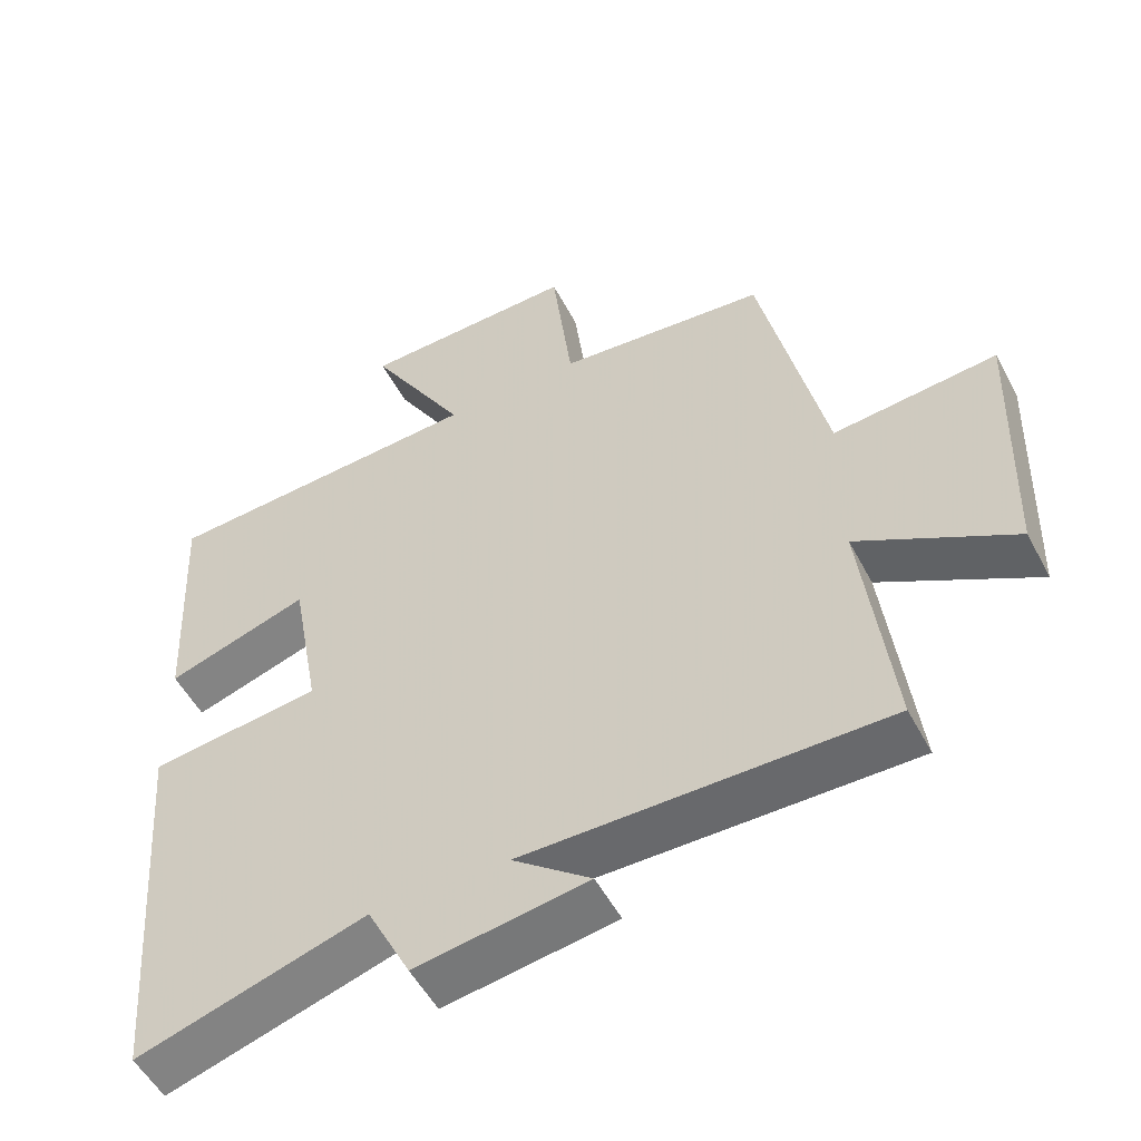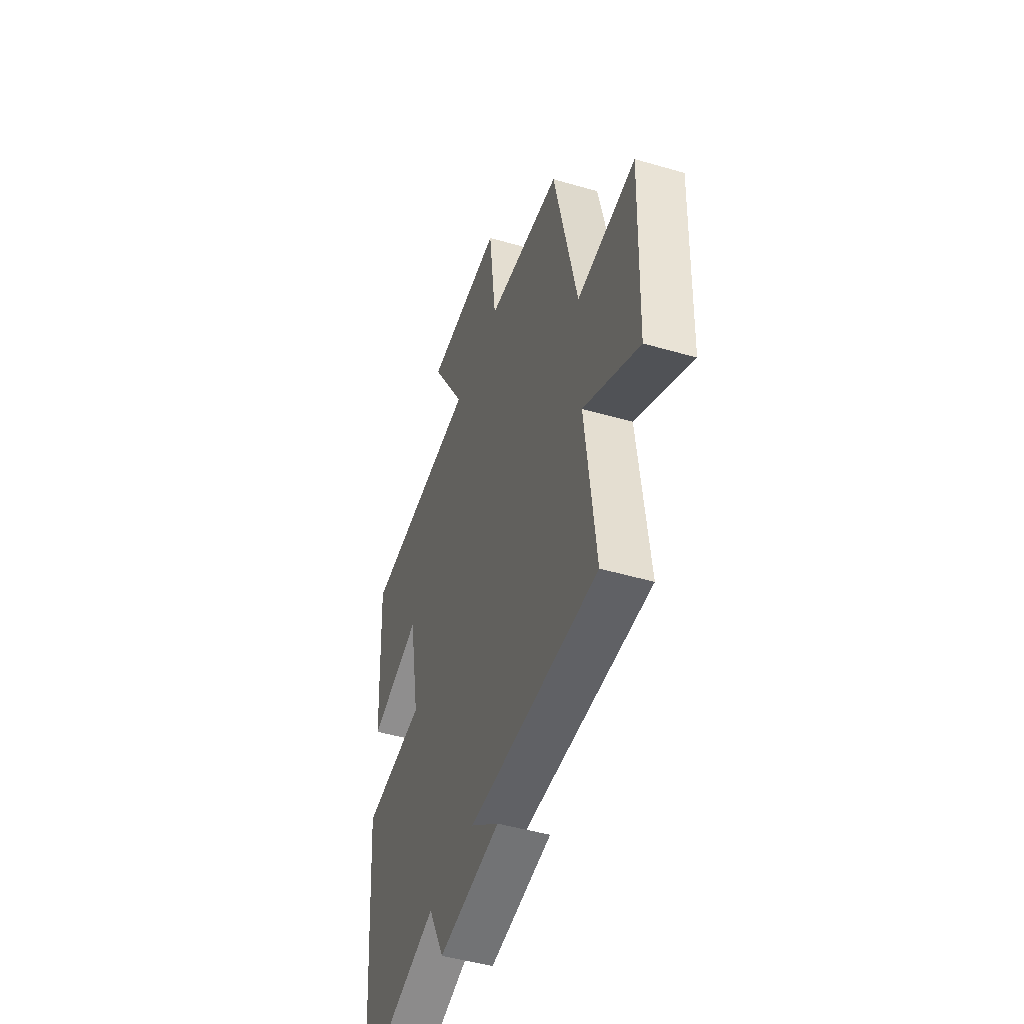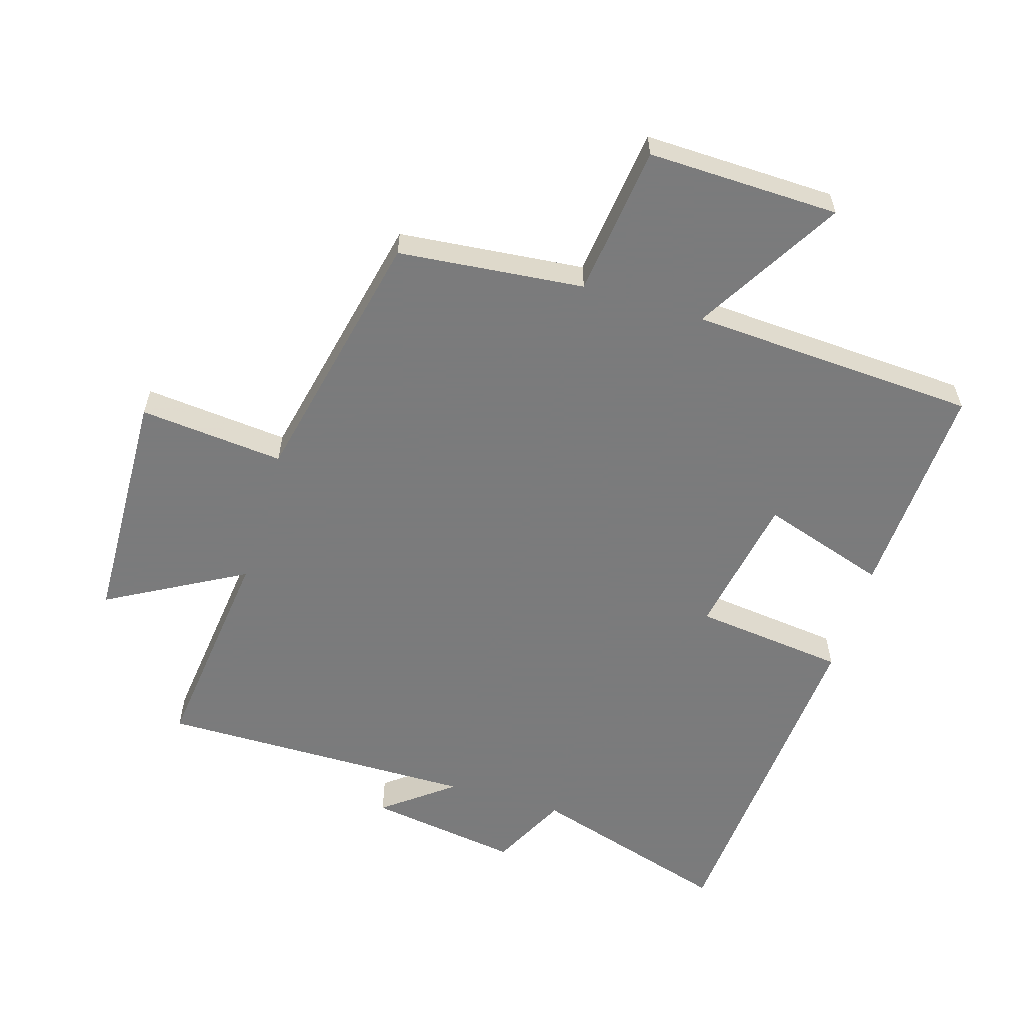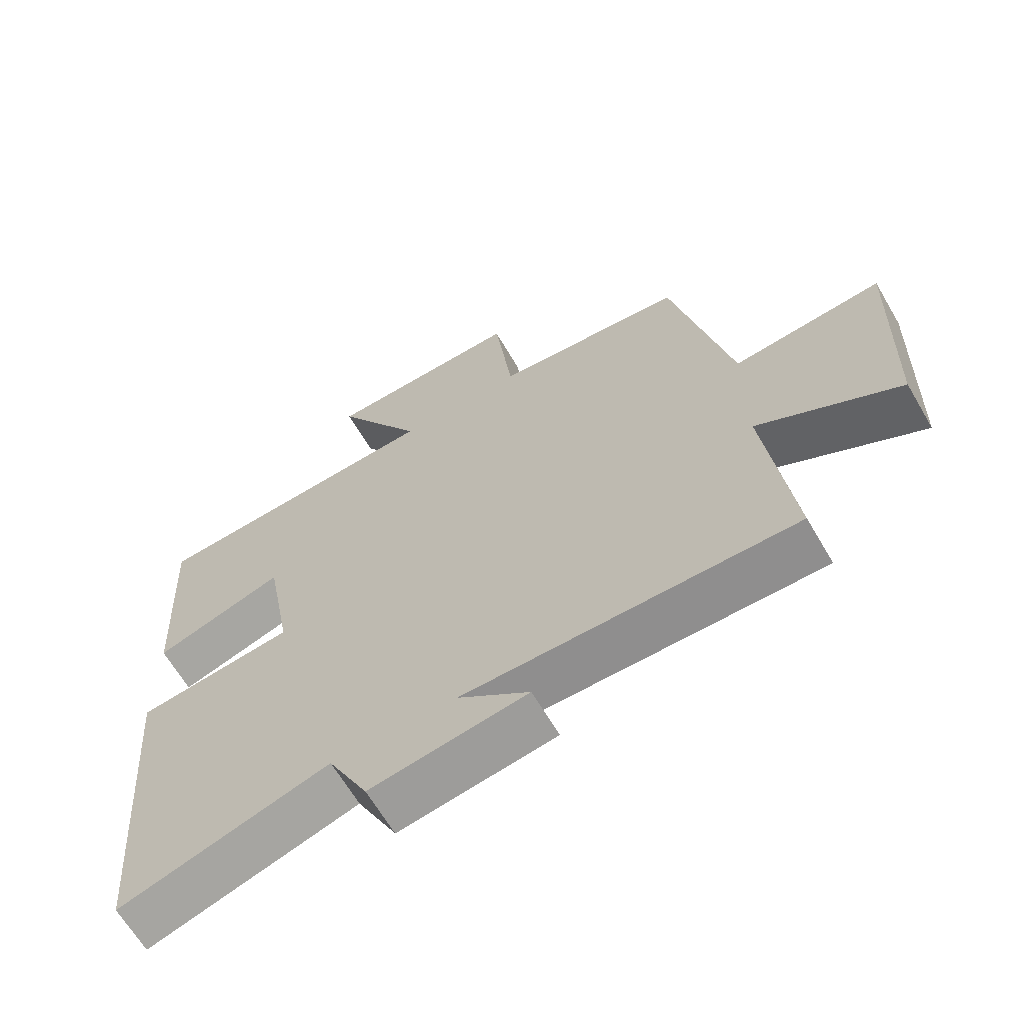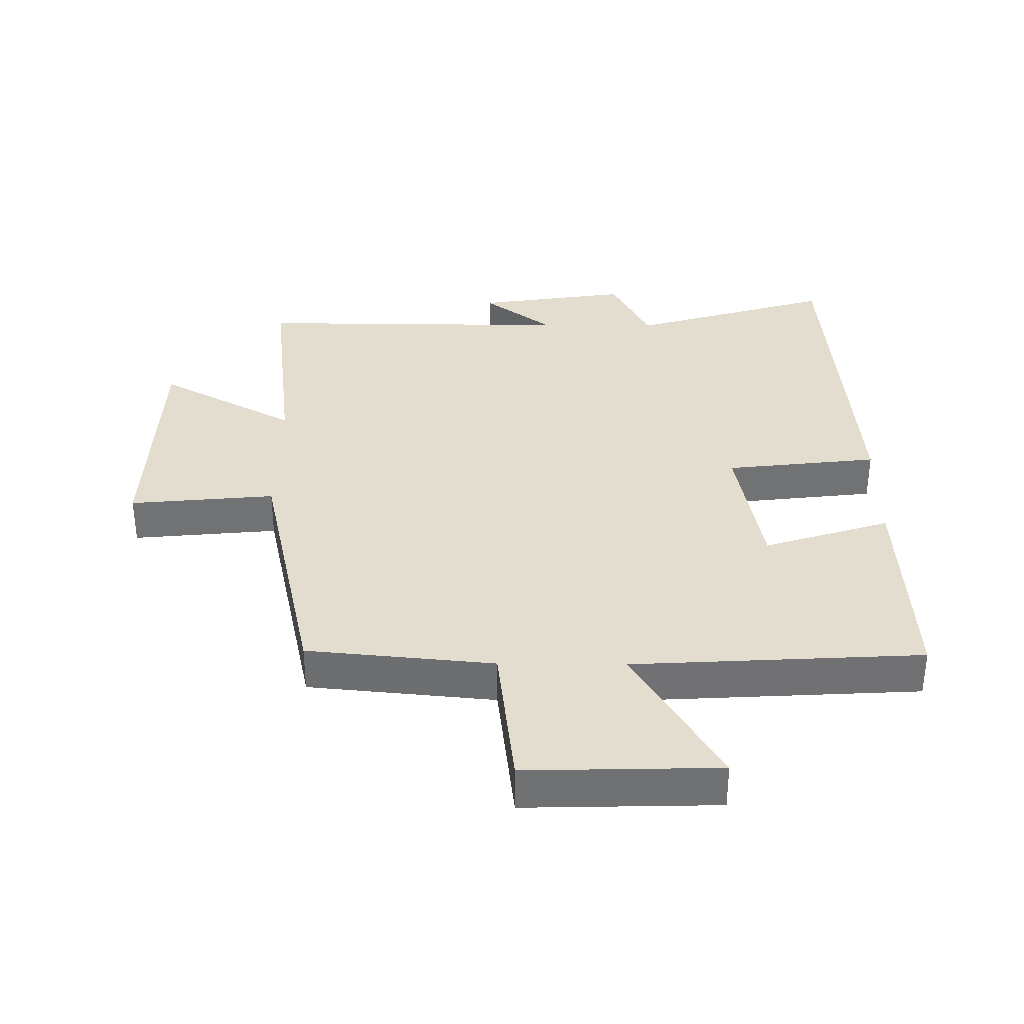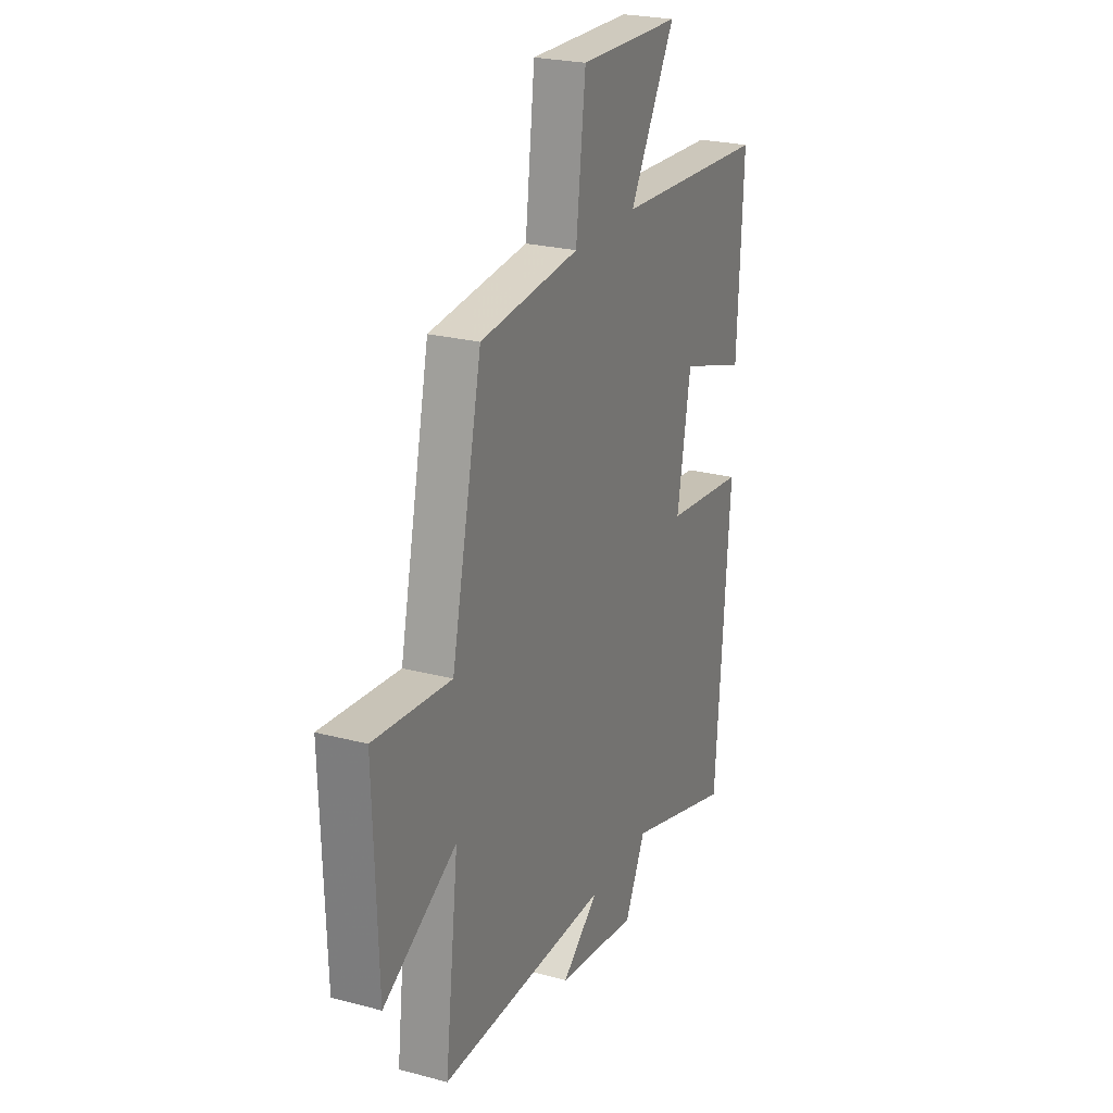
<metadata>
{"format":"obj","ext":"obj","renderer":"f3d","projection":"perspective","resolution":1024,"background":"white","views":[{"elev":-52.9,"azim":-152.6,"up":"+Z"},{"elev":-47.4,"azim":-108.2,"up":"+Z"},{"elev":-58.4,"azim":-16.8,"up":"+Y"},{"elev":-65.2,"azim":-149.6,"up":"+Z"},{"elev":34.9,"azim":0.5,"up":"+Y"},{"elev":24.5,"azim":-66.5,"up":"+Z"}]}
</metadata>
<code>
v -0.411 0.07 0.472
v -0.122 0.07 0.5
v -0.094 0.07 0.735
v 0.204 0.07 0.727
v 0.07 0.07 0.5
v 0.517 0.07 0.474
v 0.5 0.07 0.134
v 0.304 0.07 0.198
v 0.264 0.07 -0.024
v 0.5 0.07 -0.052
v 0.458 0.07 -0.596
v 0.144 0.07 -0.5
v 0.084 0.07 -0.619
v -0.152 0.07 -0.583
v -0.044 0.07 -0.5
v -0.54 0.07 -0.503
v -0.5 0.07 -0.166
v -0.713 0.07 -0.284
v -0.725 0.07 0.088
v -0.5 0.07 0.066
v -0.411 0 0.472
v -0.122 0 0.5
v -0.094 0 0.735
v 0.204 0 0.727
v 0.07 0 0.5
v 0.517 0 0.474
v 0.5 0 0.134
v 0.304 0 0.198
v 0.264 0 -0.024
v 0.5 0 -0.052
v 0.458 0 -0.596
v 0.144 0 -0.5
v 0.084 0 -0.619
v -0.152 0 -0.583
v -0.044 0 -0.5
v -0.54 0 -0.503
v -0.5 0 -0.166
v -0.713 0 -0.284
v -0.725 0 0.088
v -0.5 0 0.066
f 17 18 19 20
f 17 20 1 2
f 15 16 17 2
f 12 13 14 15
f 12 15 2 3
f 9 10 11 12
f 8 9 12
f 5 6 7 8
f 5 8 12
f 3 4 5
f 3 5 12
f 40 39 38 37
f 22 21 40 37
f 22 37 36 35
f 35 34 33 32
f 23 22 35 32
f 32 31 30 29
f 32 29 28
f 28 27 26 25
f 32 28 25
f 25 24 23
f 32 25 23
f 1 21 22 2
f 2 22 23 3
f 3 23 24 4
f 4 24 25 5
f 5 25 26 6
f 6 26 27 7
f 7 27 28 8
f 8 28 29 9
f 9 29 30 10
f 10 30 31 11
f 11 31 32 12
f 12 32 33 13
f 13 33 34 14
f 14 34 35 15
f 15 35 36 16
f 16 36 37 17
f 17 37 38 18
f 18 38 39 19
f 19 39 40 20
f 20 40 21 1

</code>
